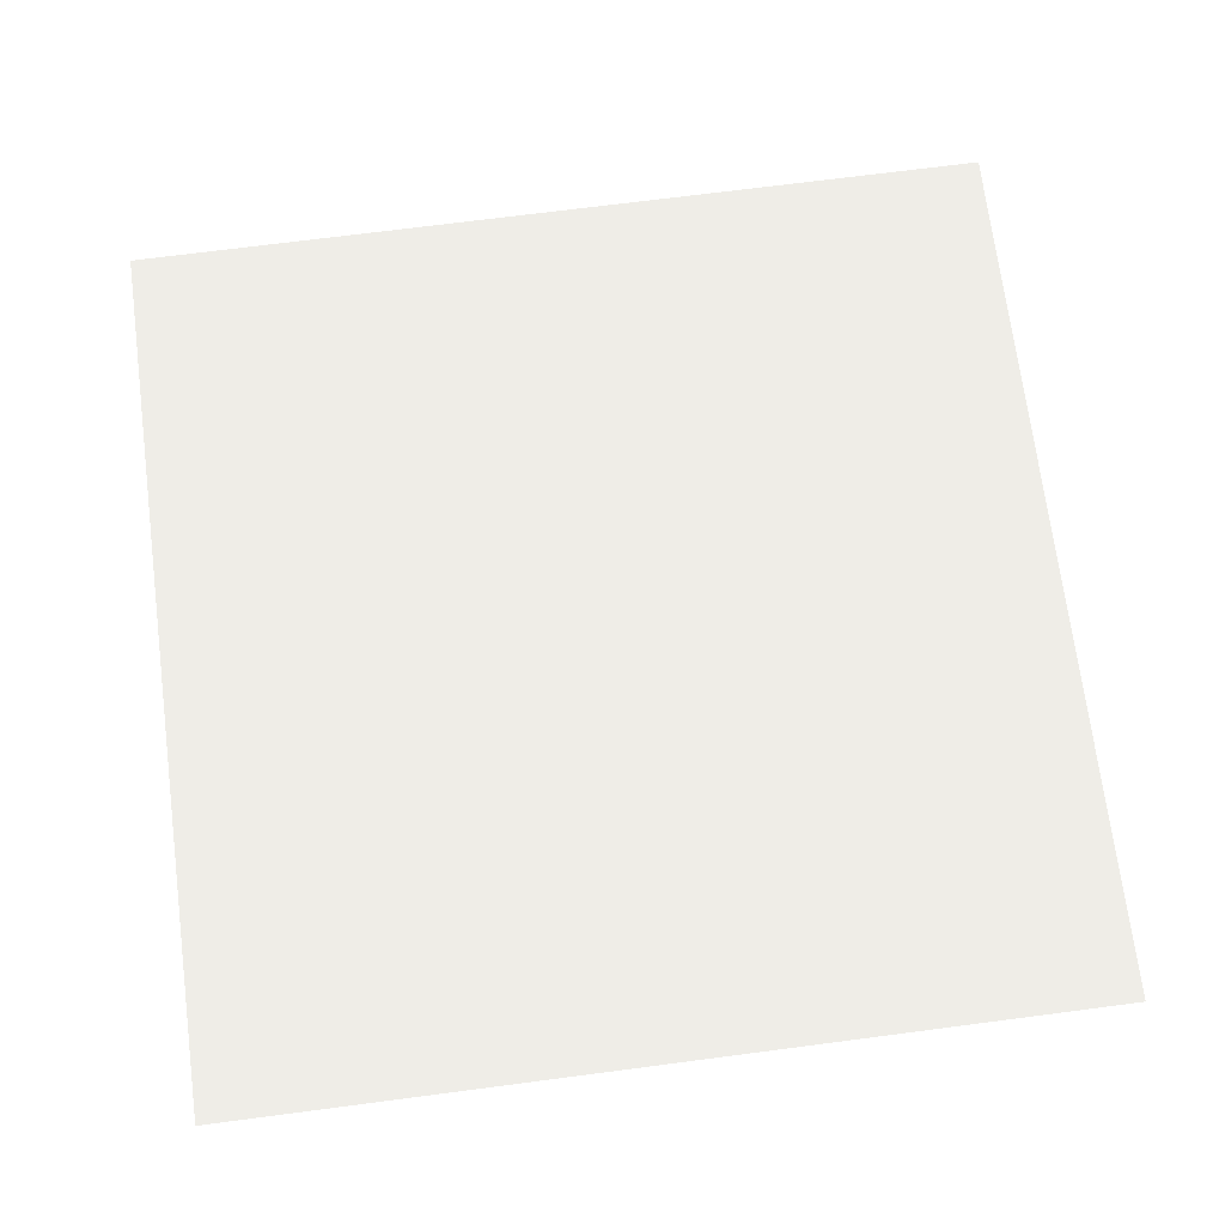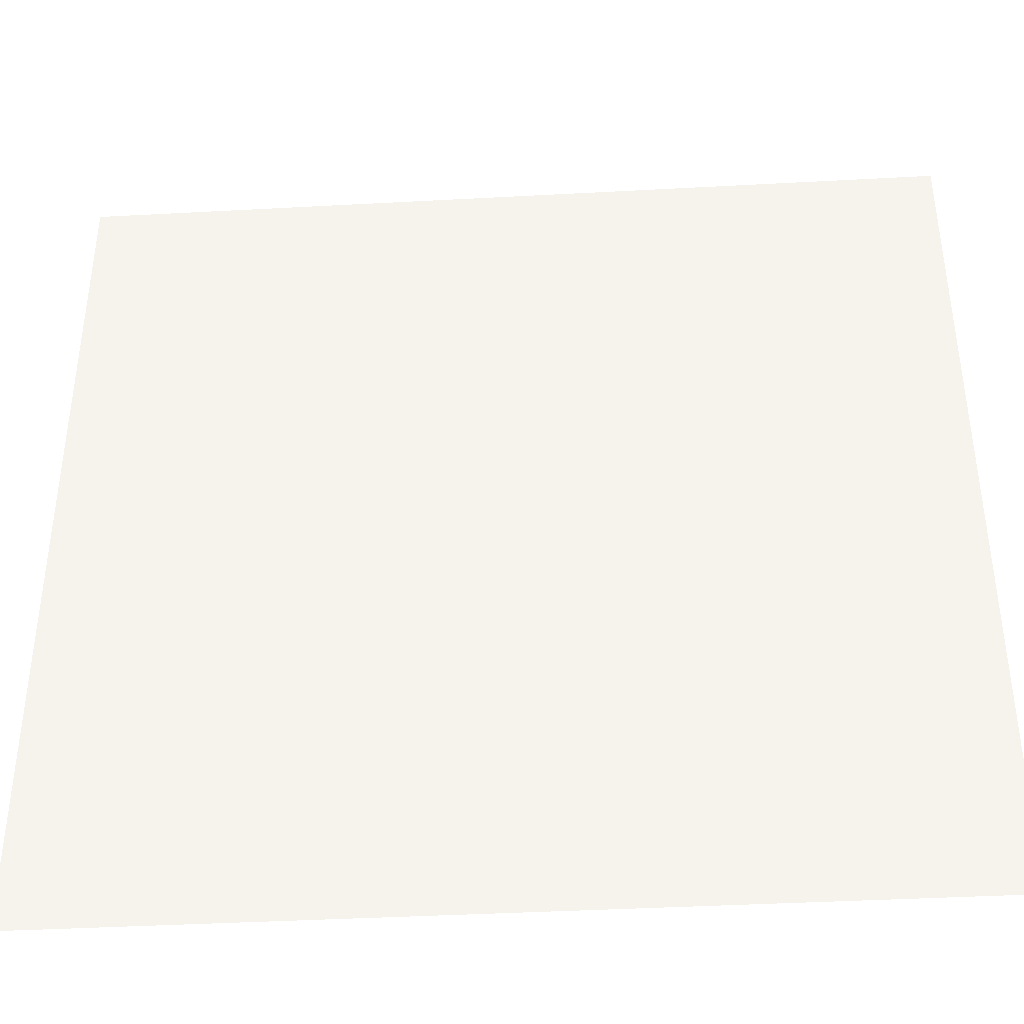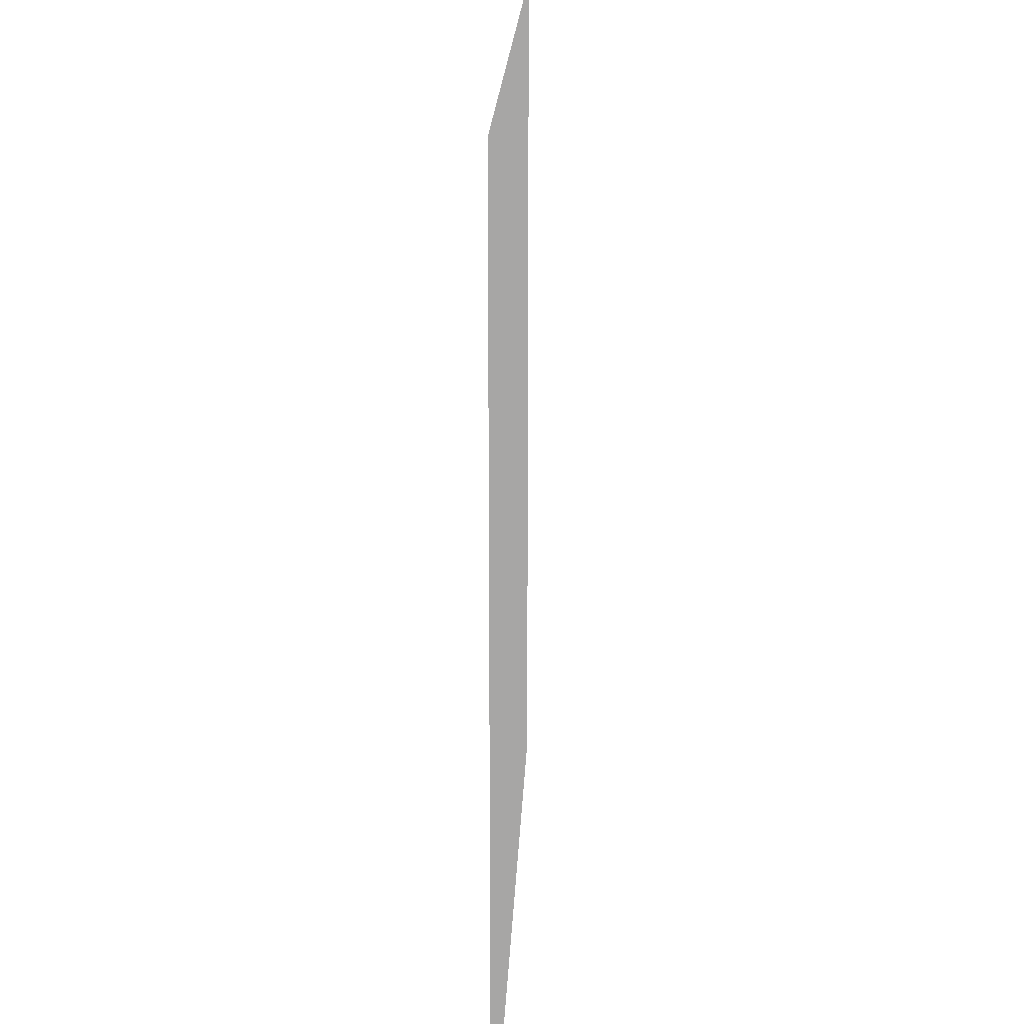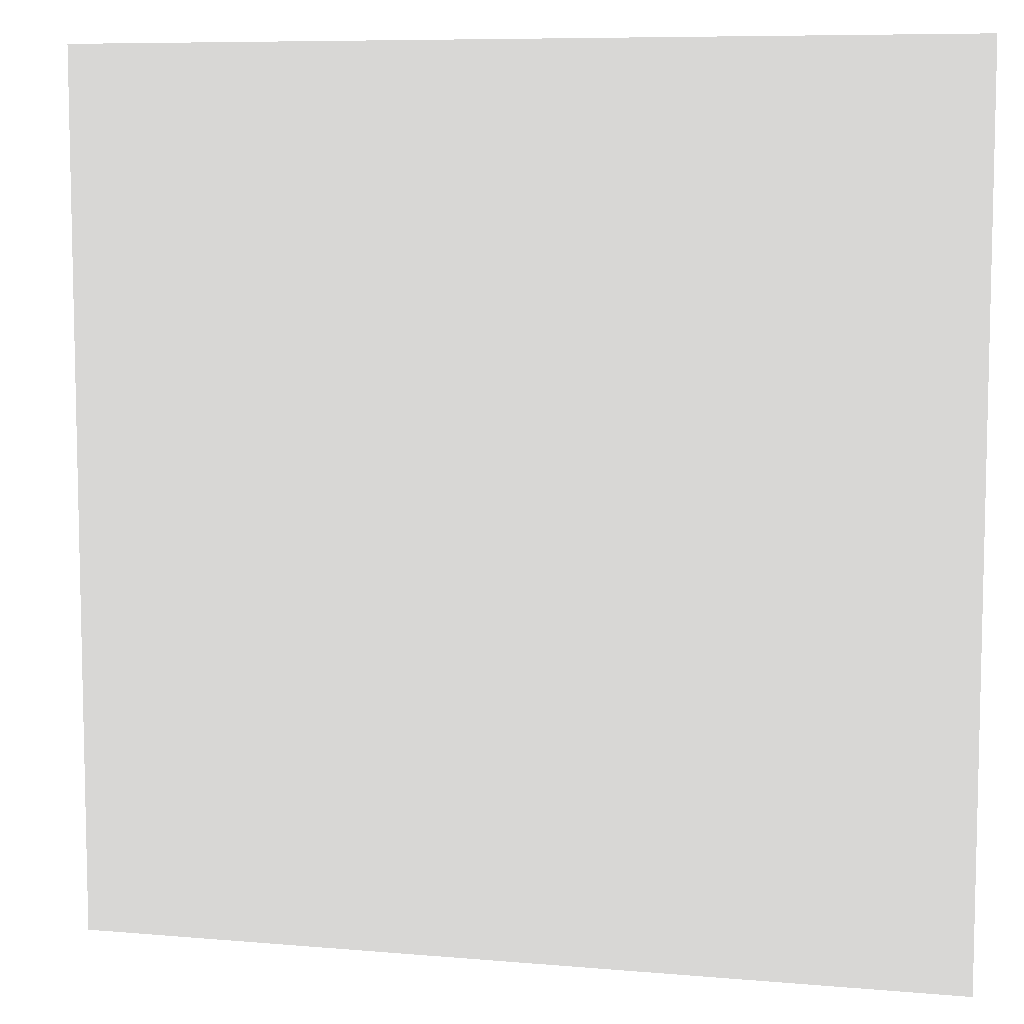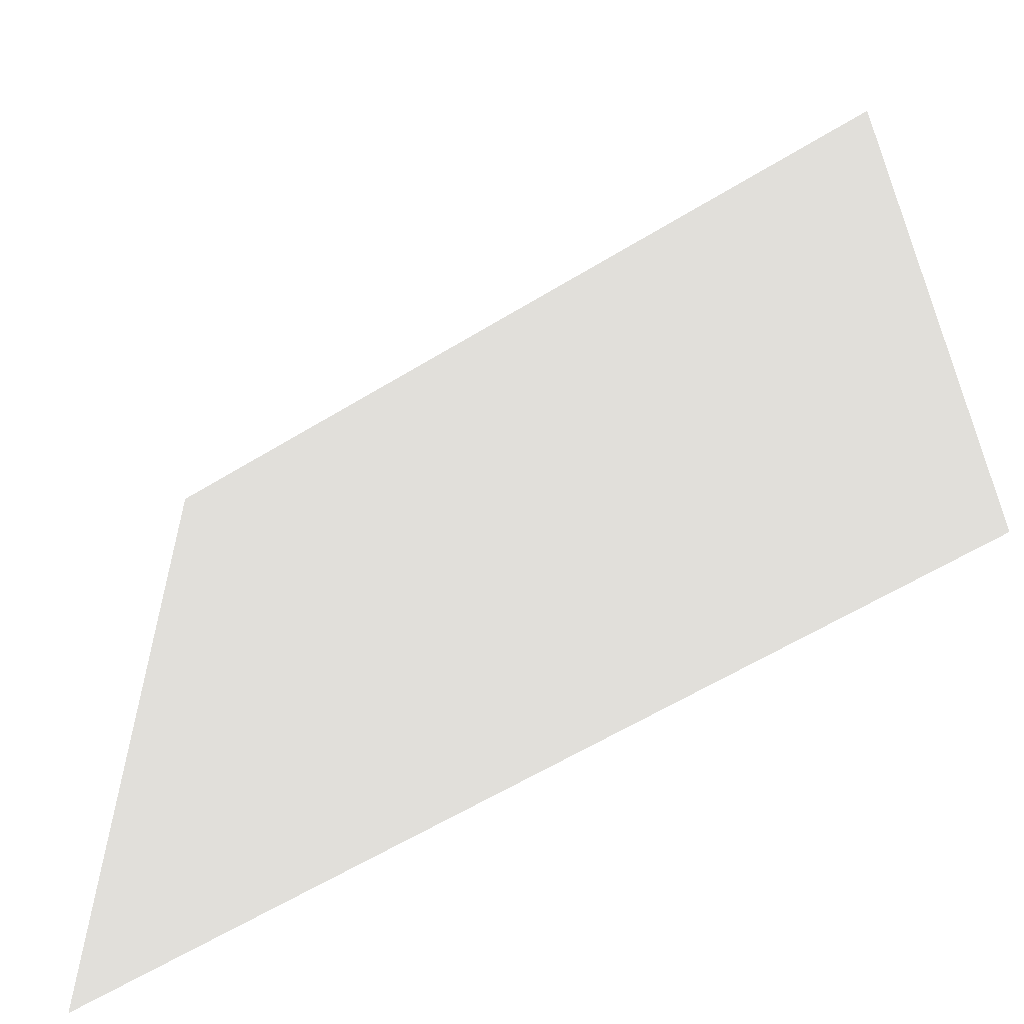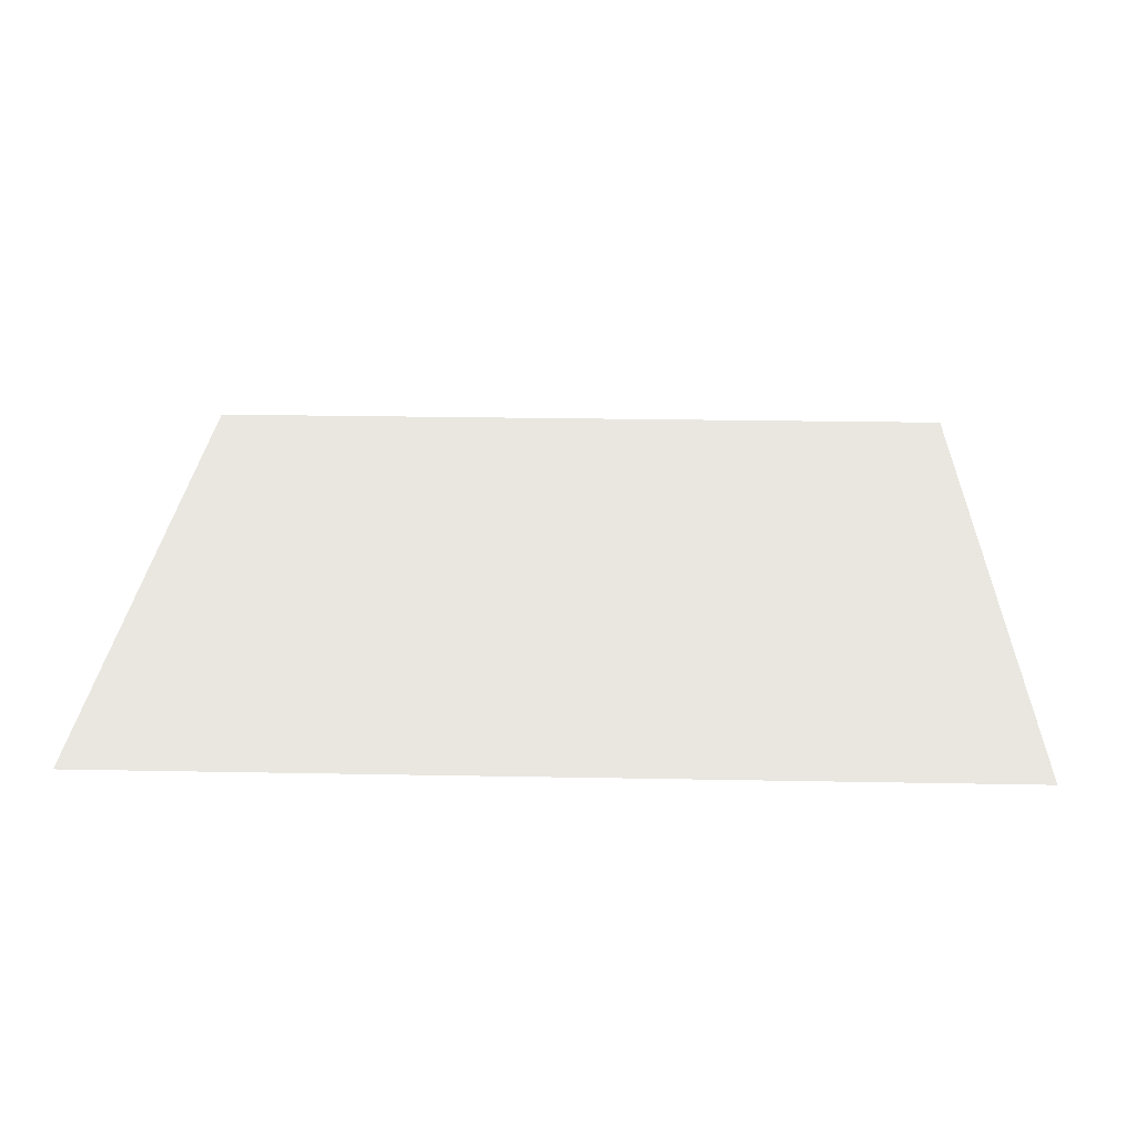
<metadata>
{"format":"obj","ext":"obj","renderer":"f3d","projection":"perspective","resolution":1024,"background":"white","views":[{"elev":71.4,"azim":-7.4,"up":"+Y"},{"elev":-40.7,"azim":-176.2,"up":"+Z"},{"elev":19.1,"azim":92.3,"up":"+Z"},{"elev":7.9,"azim":13.7,"up":"+Z"},{"elev":-60.3,"azim":32.1,"up":"+Z"},{"elev":24.6,"azim":-88.2,"up":"+Y"}]}
</metadata>
<code>
o Plane
v -1 0 1 0.5 0.5 0.5
v 1 0 1 0.5 0.5 0.5
v -1 0 -1 0.5 0.5 0.5
v 1 0 -1 0.5 0.5 0.5
f 1 2 4 3

</code>
